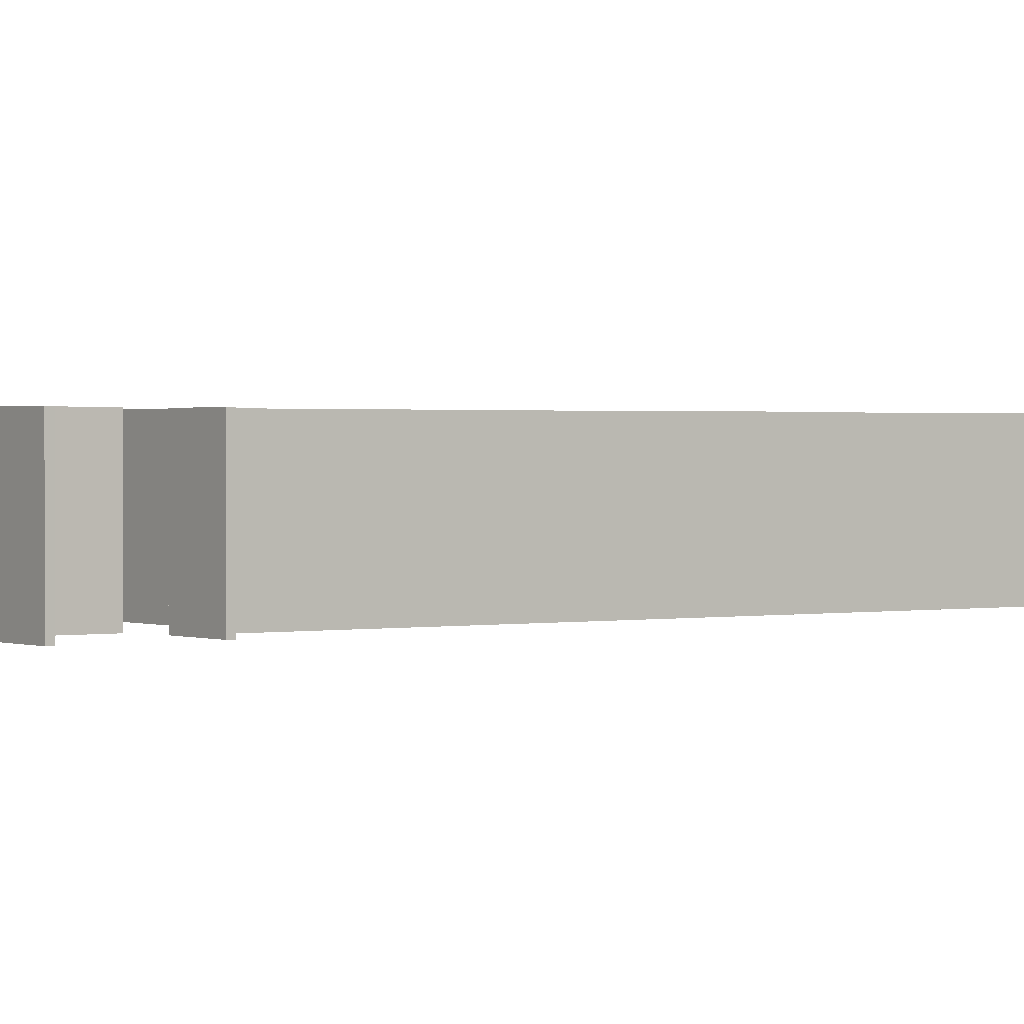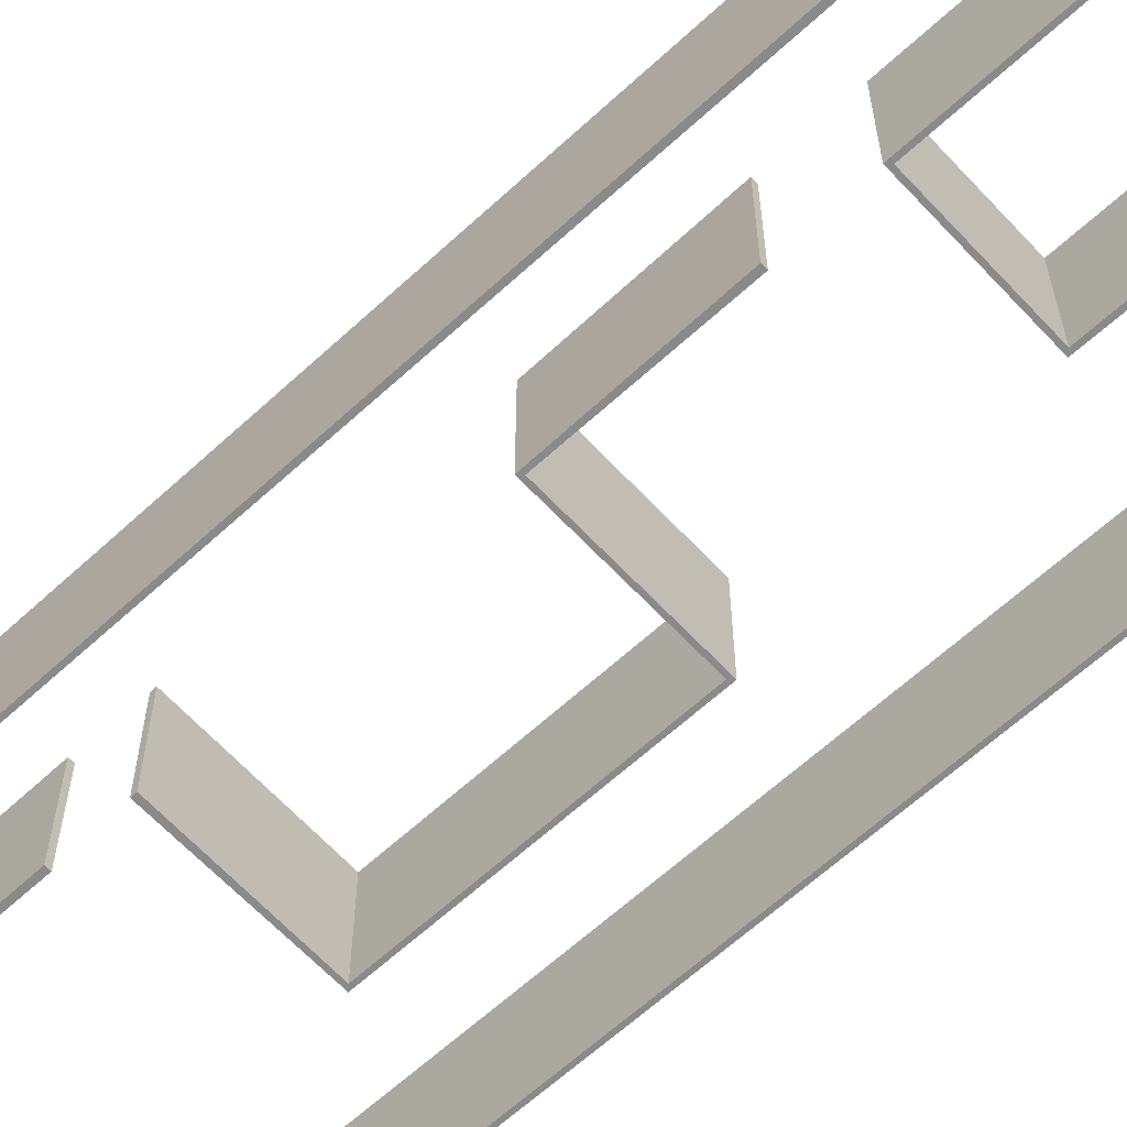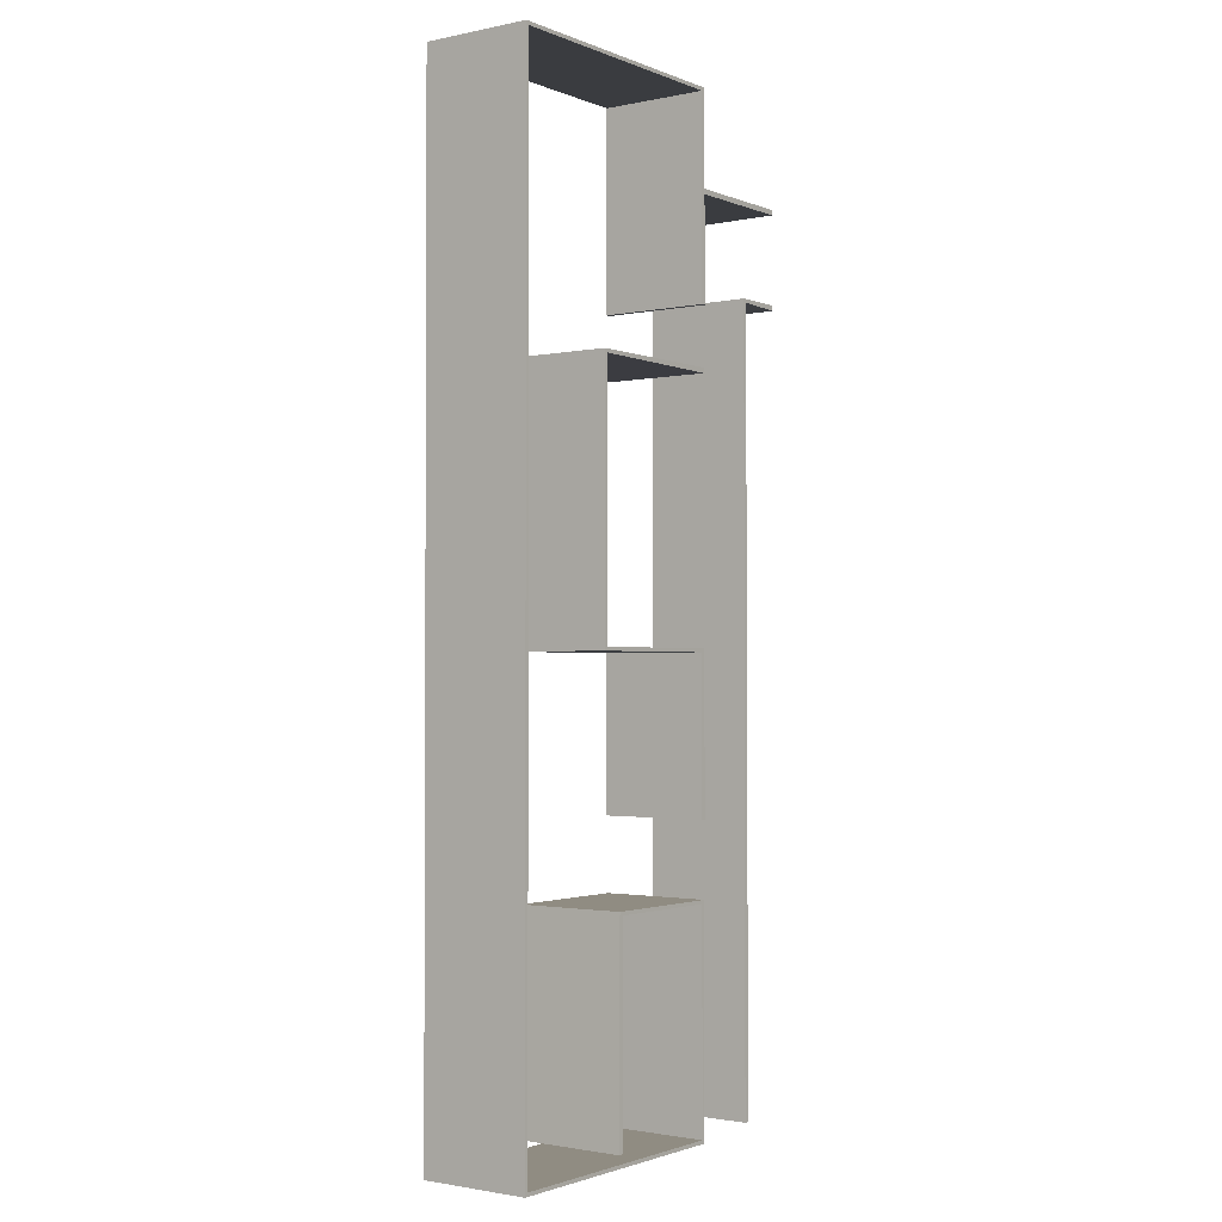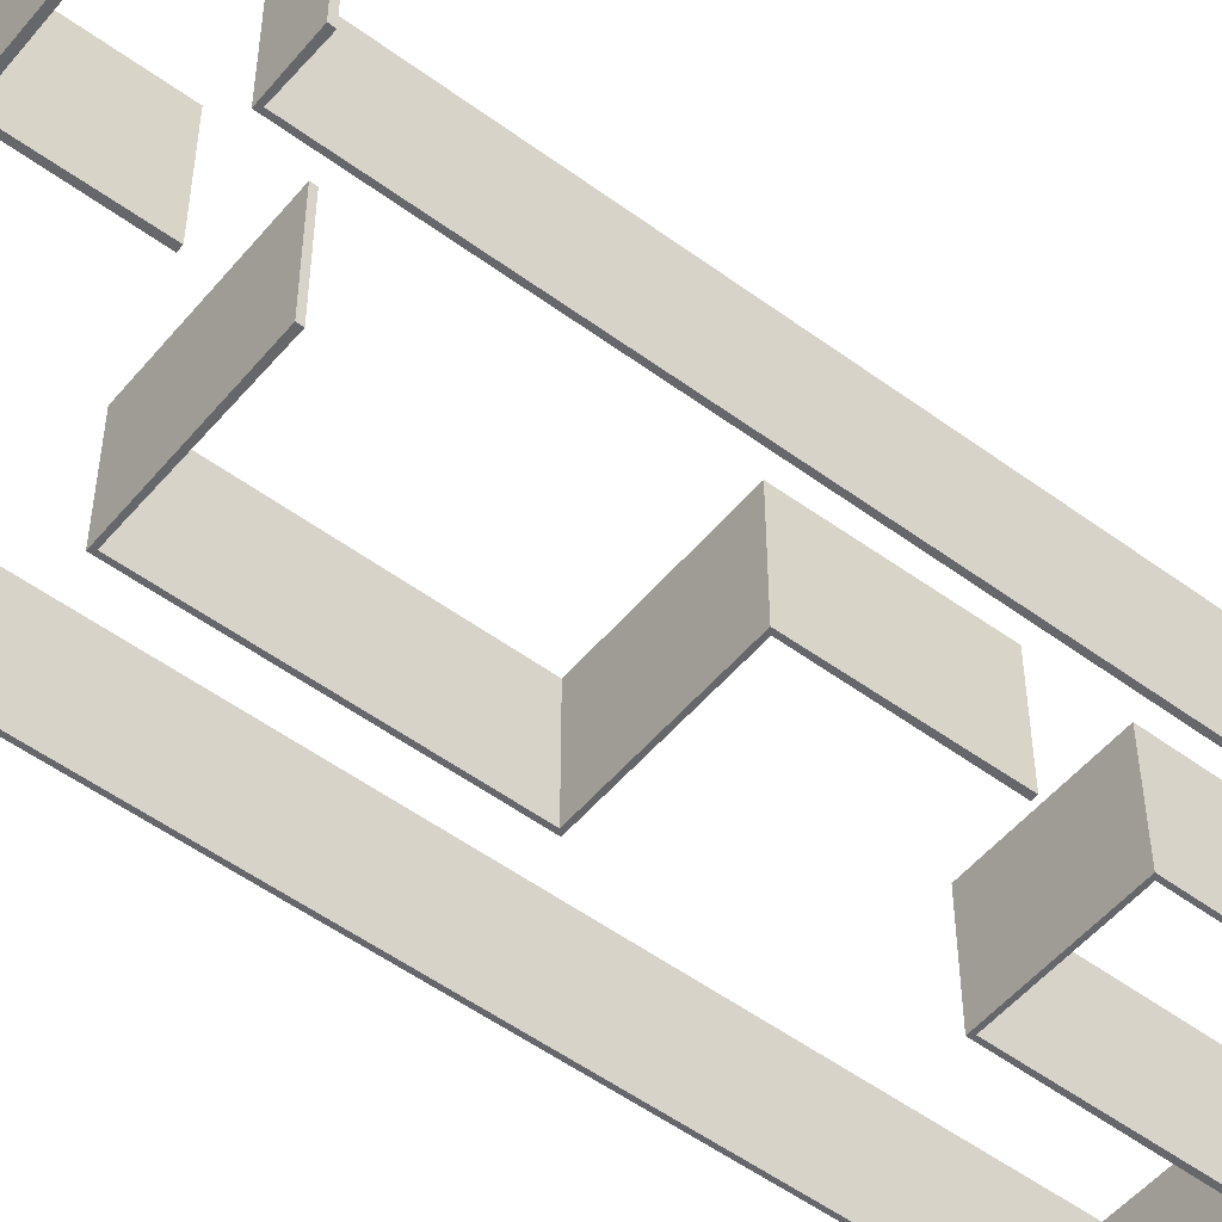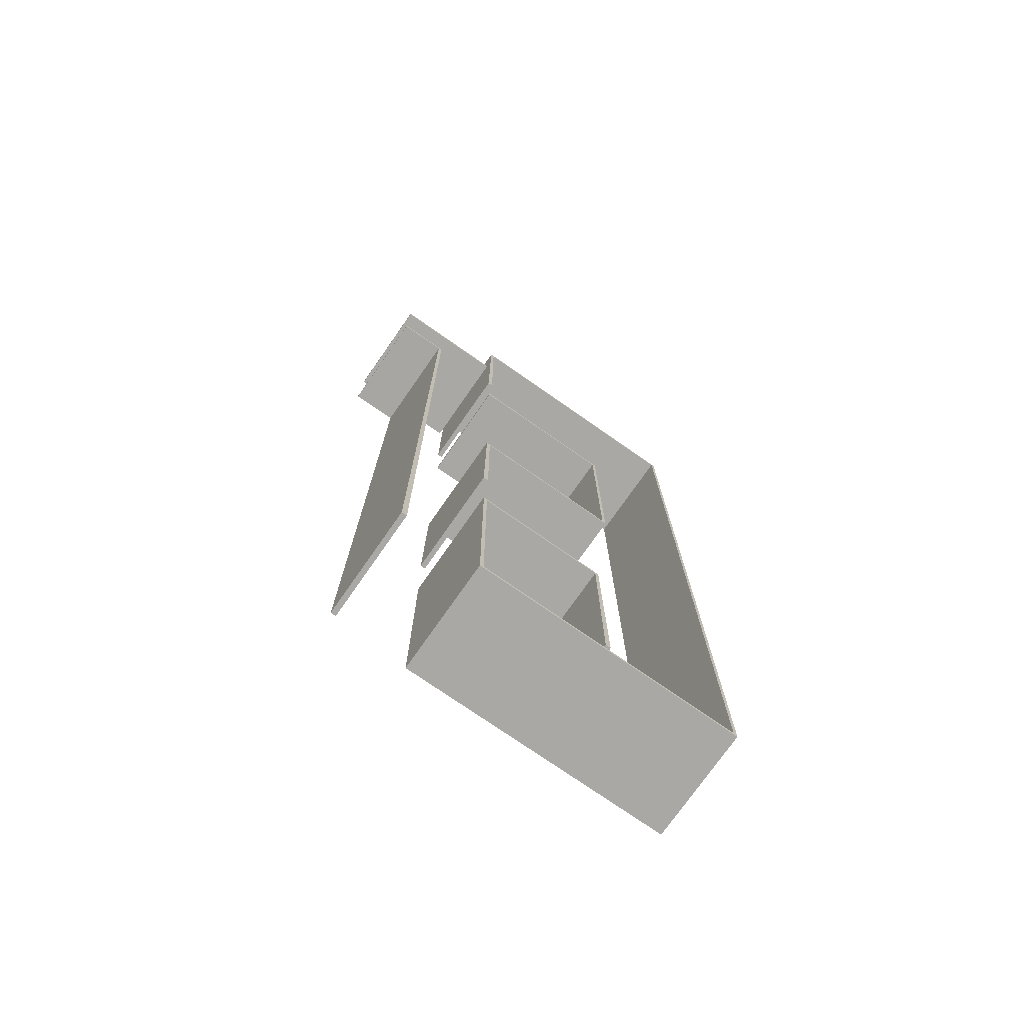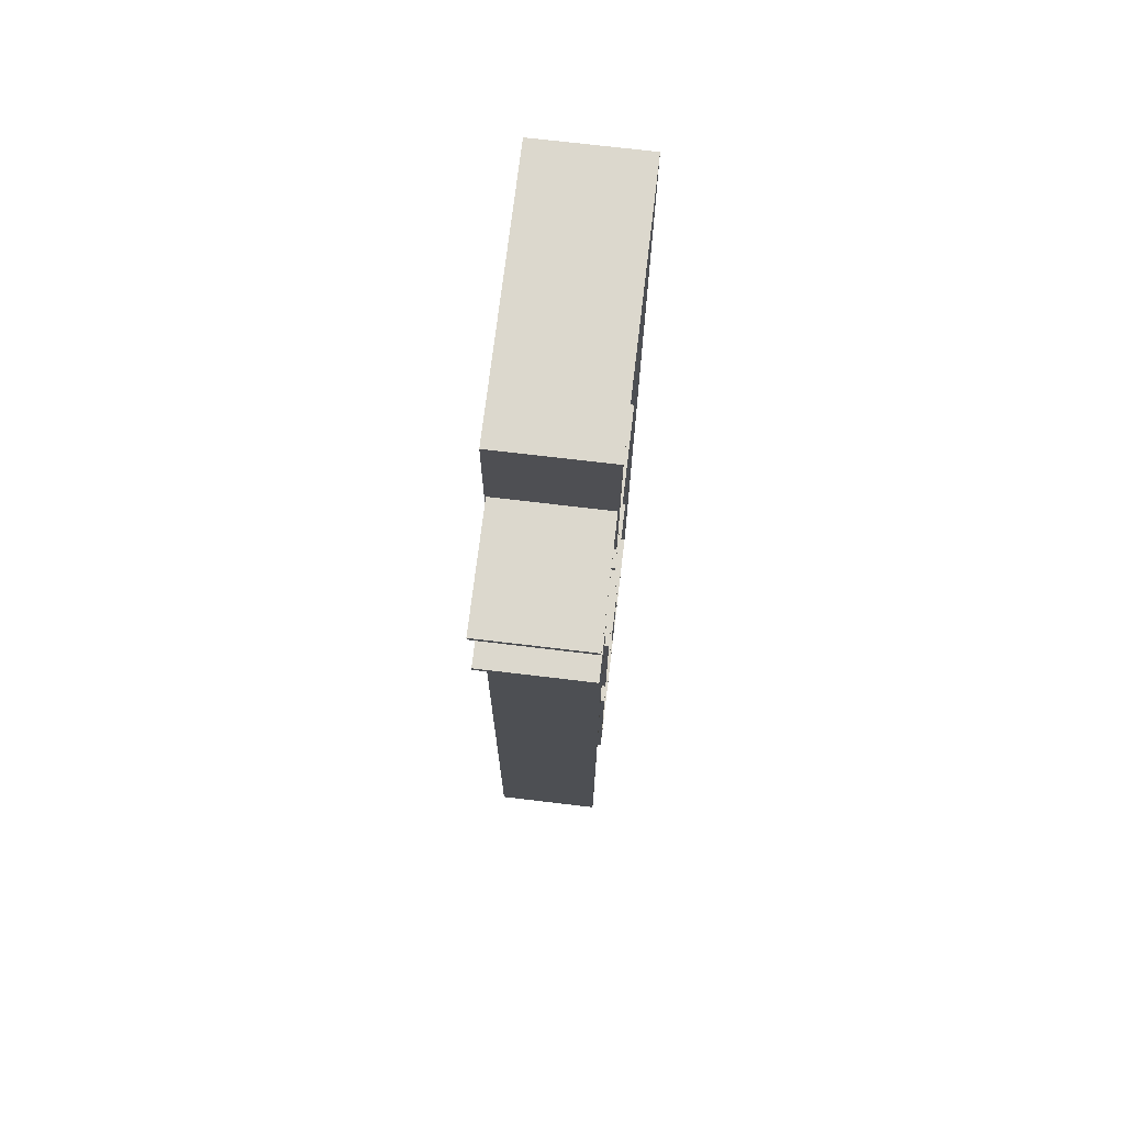
<metadata>
{"format":"obj","ext":"obj","renderer":"f3d","projection":"perspective","resolution":1024,"background":"white","views":[{"elev":1.0,"azim":54.2,"up":"+Y"},{"elev":-63.4,"azim":132.9,"up":"+Y"},{"elev":-1.7,"azim":-53.8,"up":"+Z"},{"elev":-52.1,"azim":51.4,"up":"+Y"},{"elev":-75.0,"azim":145.1,"up":"+Z"},{"elev":72.4,"azim":96.8,"up":"+Z"}]}
</metadata>
<code>
o Plane.001
v -26.26 4.305 13.85
v -26.26 0.009935 13.85
v -26.26 4.305 -24.09
v -26.26 0.009935 -24.09
v -16.12 4.305 13.85
v -16.12 0.009935 13.85
v -16.12 4.305 6.05
v -16.12 0.009935 6.05
v -16.16 4.305 -24.09
v -16.16 0.009935 -24.09
v -16.16 4.305 -15.64
v -16.16 0.009935 -15.64
v -16.16 4.305 -6.585
v -16.16 0.009935 -6.585
v -16.16 0.009935 -12.62
v -16.16 4.305 -12.62
v -22.06 4.305 -6.585
v -22.06 0.009935 -6.585
v -22.06 4.305 3.747
v -22.06 0.009935 3.747
v -16 4.305 3.747
v -16 0.009935 3.747
v -15.78 0.1017 10.33
v -11.17 0.1017 10.33
v -15.78 4.259 10.33
v -11.17 4.259 10.33
v -13.18 0.1017 6.666
v -11.17 0.1017 6.666
v -13.18 4.259 6.666
v -11.17 4.259 6.666
v -13.18 0.1017 -23.95
v -13.18 4.259 -23.95
v -21.06 4.305 -15.64
v -21.06 0.009935 -15.64
v -21.06 4.305 -23.76
v -21.06 0.009935 -23.76
v -26.41 4.305 14
v -26.41 0.009935 14
v -26.41 4.305 -24.23
v -26.41 0.009935 -24.23
v -15.98 4.305 14
v -15.98 0.009935 14
v -15.92 4.305 6.05
v -15.92 0.009935 6.05
v -16.02 4.305 -24.23
v -16.02 0.009935 -24.23
v -16.02 4.305 -15.5
v -16.02 0.009935 -15.5
v -16.02 4.305 -6.443
v -16.02 0.009935 -6.443
v -15.96 0.009935 -12.62
v -15.96 4.305 -12.62
v -21.92 4.305 -6.443
v -21.92 0.009935 -6.443
v -21.92 4.305 3.606
v -21.92 0.009935 3.606
v -16 4.305 3.547
v -16 0.009935 3.547
v -15.78 0.1017 10.13
v -11.17 0.1017 10.13
v -15.78 4.259 10.13
v -11.17 4.259 10.13
v -13.04 0.1017 6.524
v -11.17 0.1017 6.466
v -13.04 4.259 6.524
v -11.17 4.259 6.466
v -12.98 0.1017 -23.95
v -12.98 4.259 -23.95
v -21.2 4.305 -15.5
v -21.2 0.009935 -15.5
v -21.26 4.305 -23.76
v -21.26 0.009935 -23.76
f 1 2 4 3
f 2 1 5 6
f 6 5 7 8
f 3 4 10 9
f 9 10 12 11
f 16 15 14 13
f 13 14 18 17
f 17 18 20 19
f 19 20 22 21
f 23 24 26 25
f 27 28 30 29
f 27 29 32 31
f 11 12 34 33
f 33 34 36 35
f 37 39 40 38
f 38 42 41 37
f 42 44 43 41
f 39 45 46 40
f 45 47 48 46
f 52 49 50 51
f 49 53 54 50
f 53 55 56 54
f 55 57 58 56
f 59 61 62 60
f 63 65 66 64
f 63 67 68 65
f 47 69 70 48
f 69 71 72 70
f 1 3 39 37
f 4 2 38 40
f 5 1 37 41
f 2 6 42 38
f 8 7 43 44
f 7 5 41 43
f 6 8 44 42
f 10 4 40 46
f 3 9 45 39
f 12 10 46 48
f 9 11 47 45
f 14 15 51 50
f 18 14 50 54
f 16 13 49 52
f 15 16 52 51
f 13 17 53 49
f 20 18 54 56
f 17 19 55 53
f 21 22 58 57
f 22 20 56 58
f 19 21 57 55
f 23 25 61 59
f 24 23 59 60
f 26 24 60 62
f 25 26 62 61
f 28 27 63 64
f 30 28 64 66
f 29 30 66 65
f 31 32 68 67
f 32 29 65 68
f 27 31 67 63
f 34 12 48 70
f 11 33 69 47
f 35 36 72 71
f 36 34 70 72
f 33 35 71 69

</code>
